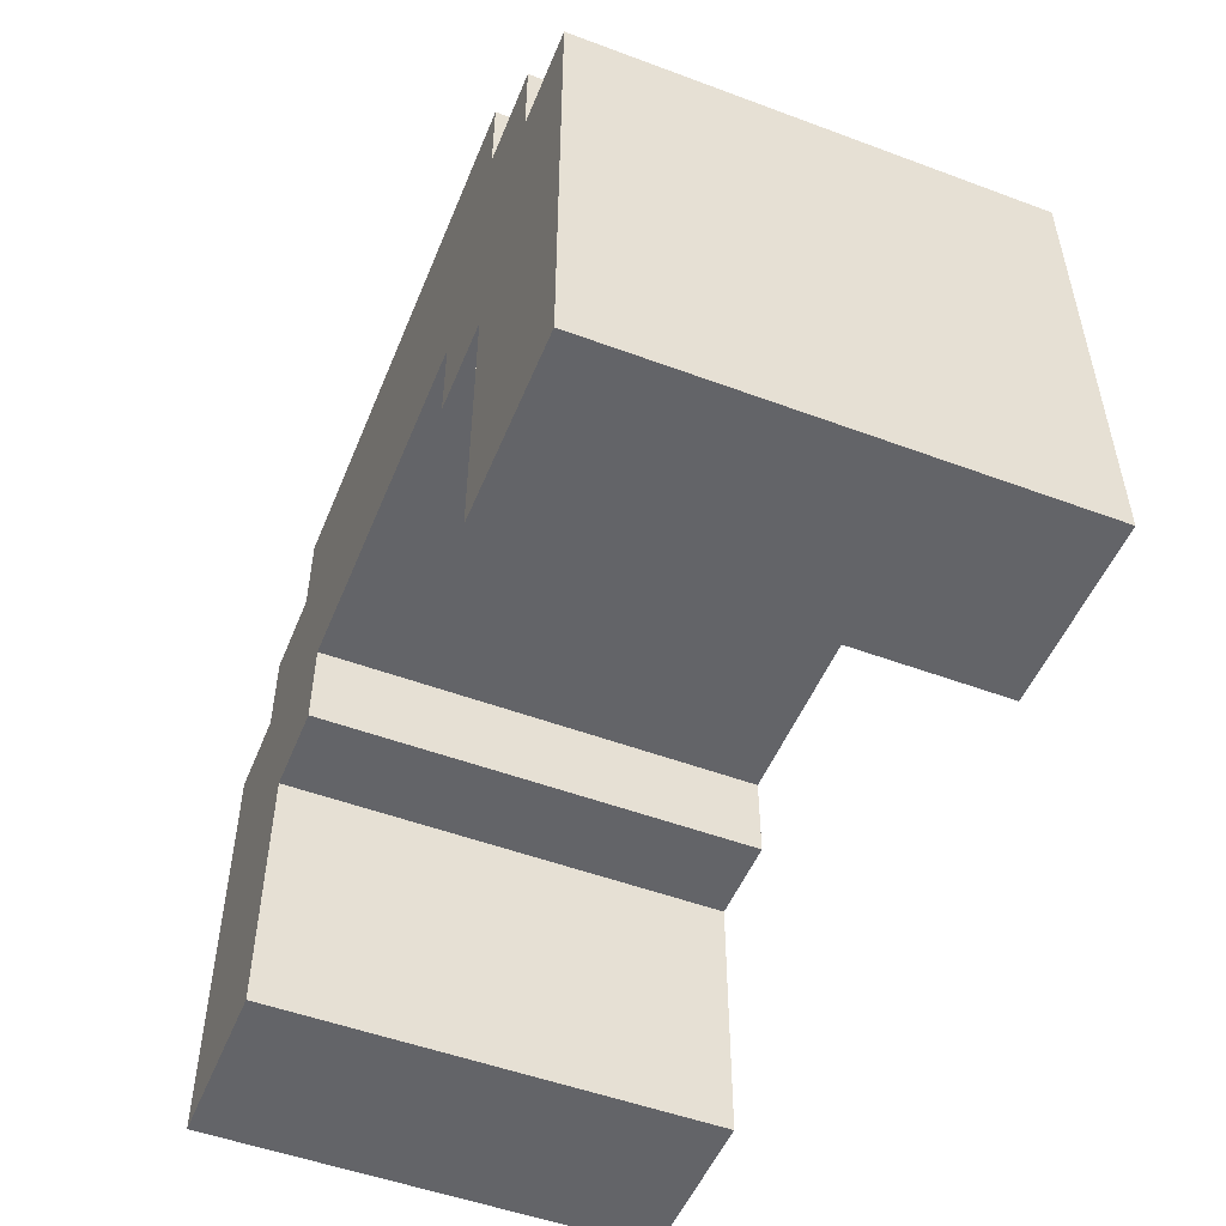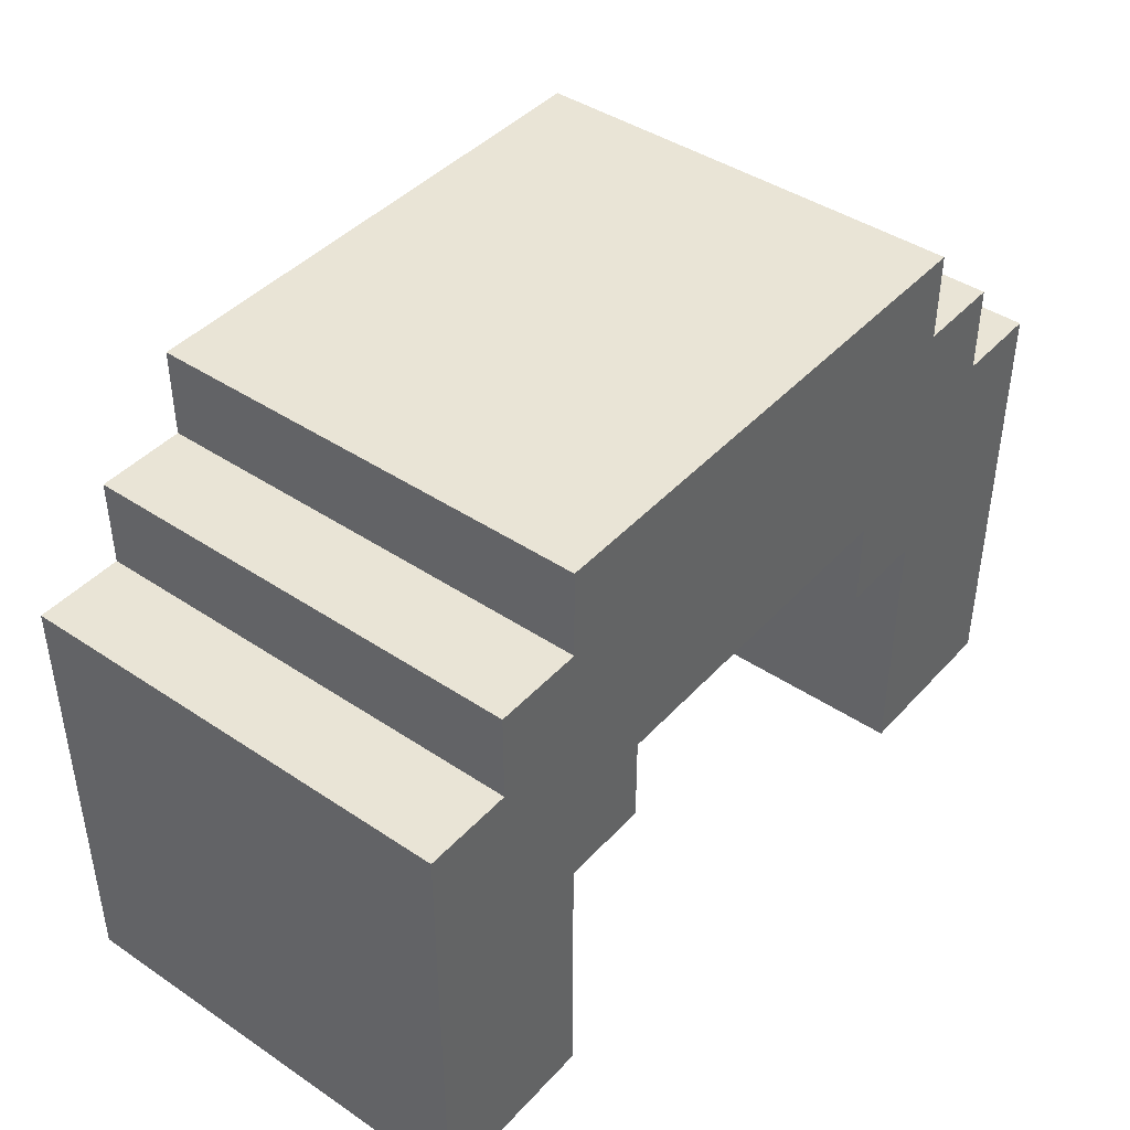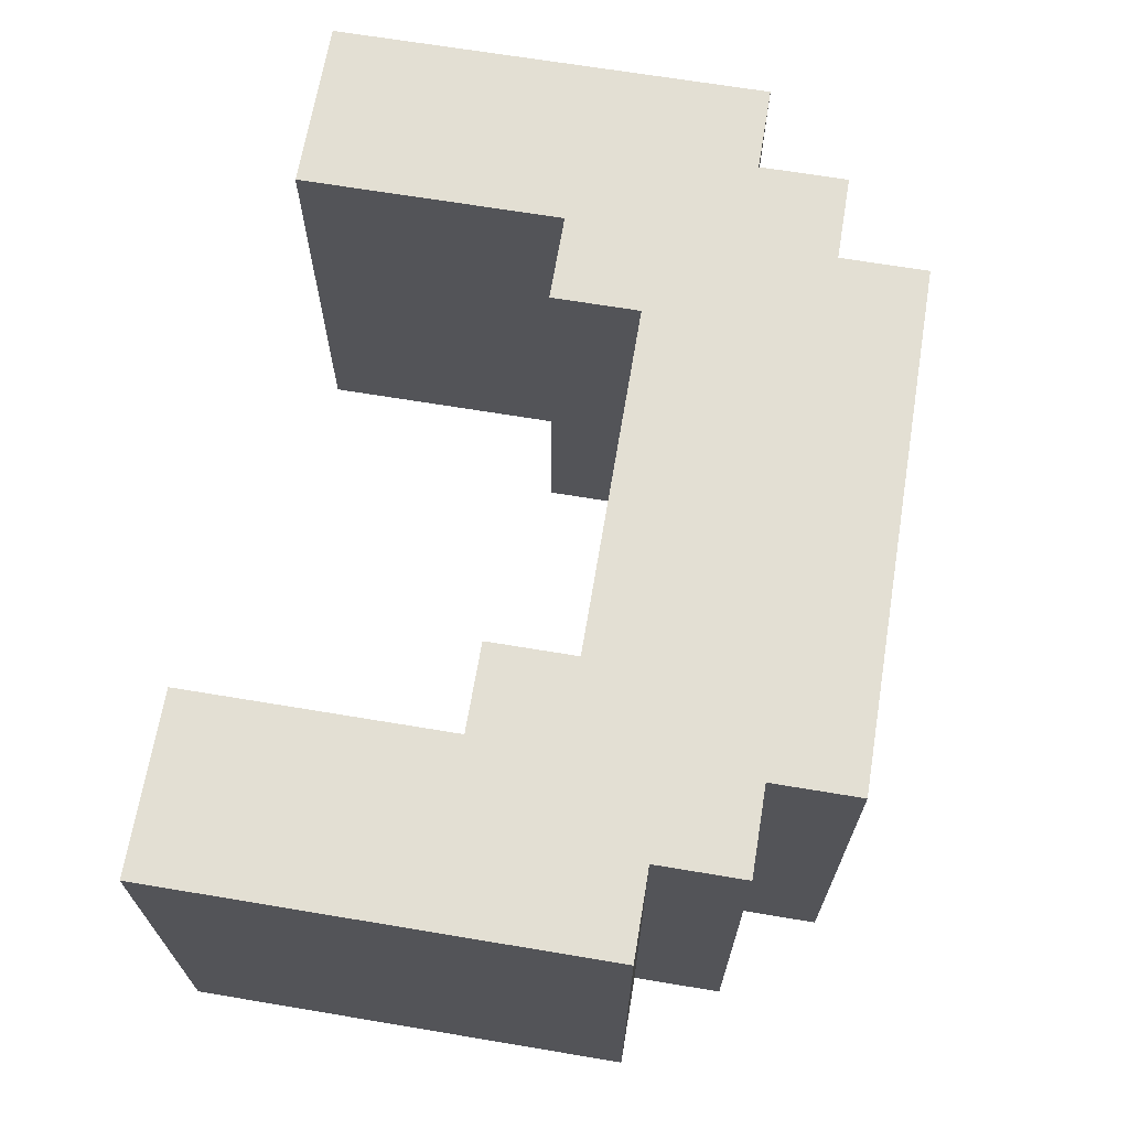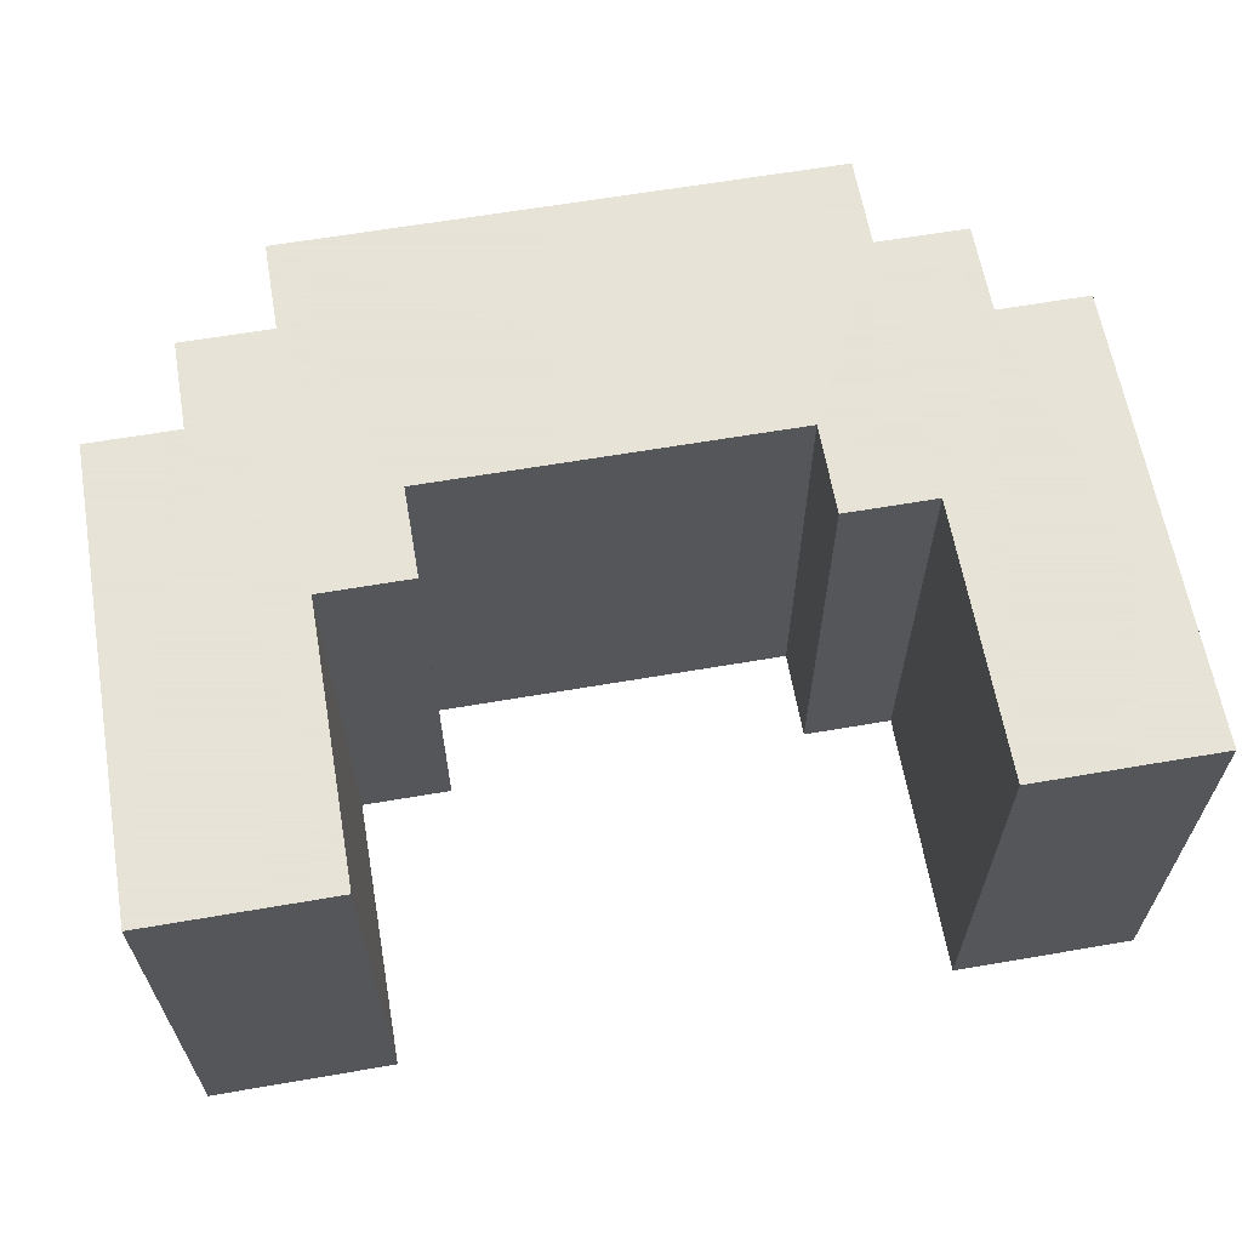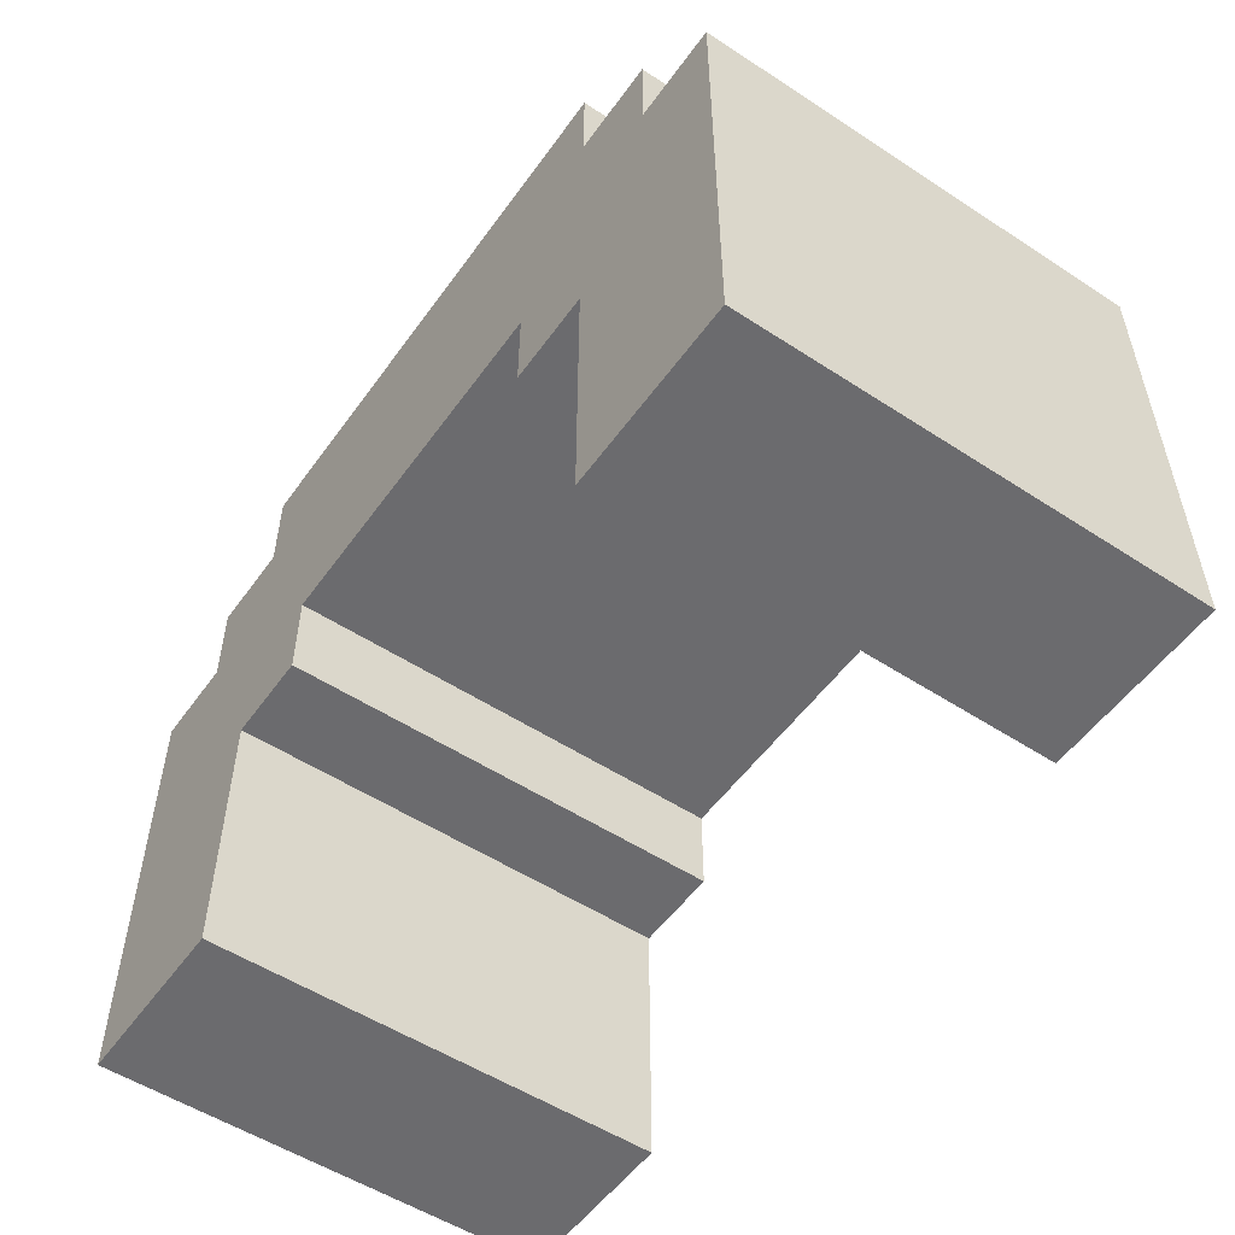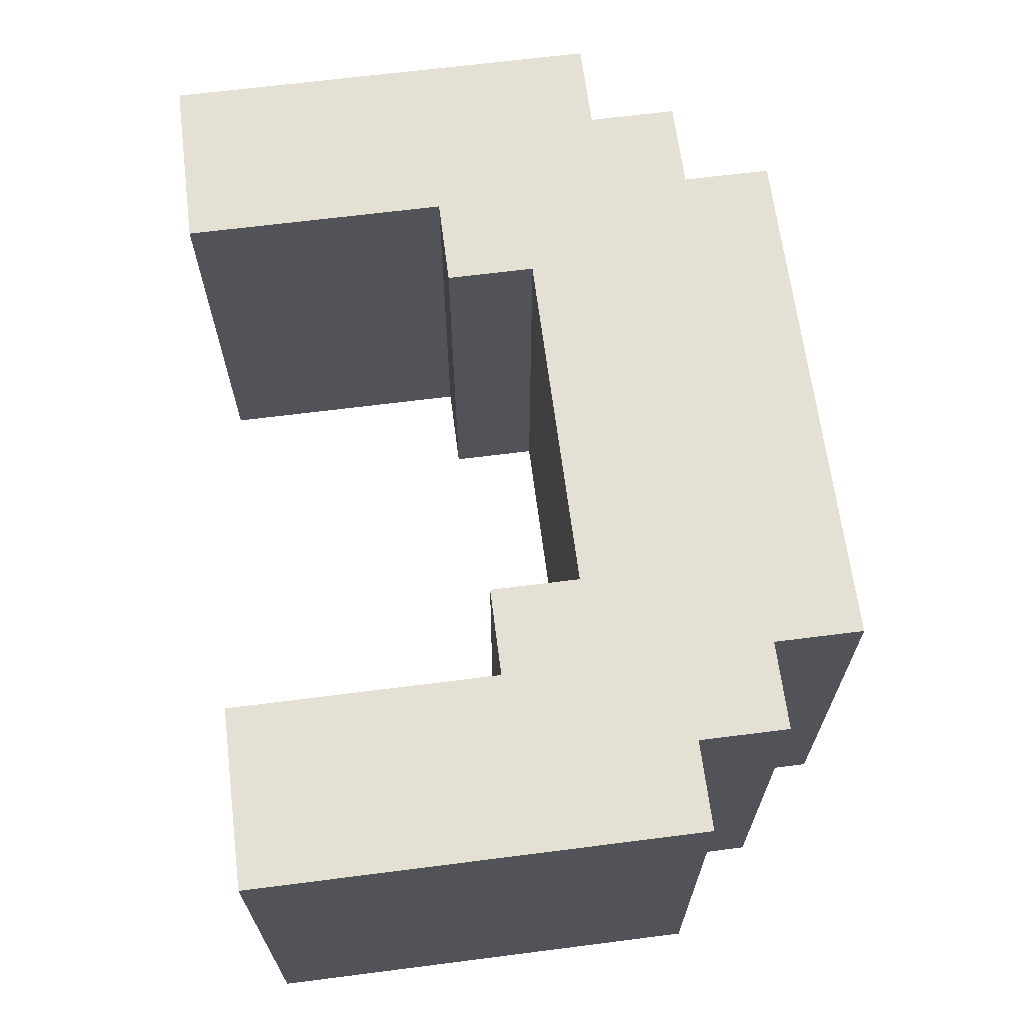
<metadata>
{"format":"obj","ext":"obj","renderer":"f3d","projection":"perspective","resolution":1024,"background":"white","views":[{"elev":-51.3,"azim":68.0,"up":"+Y"},{"elev":42.7,"azim":128.6,"up":"+Y"},{"elev":67.1,"azim":99.5,"up":"+Z"},{"elev":62.8,"azim":-9.9,"up":"+Z"},{"elev":-53.5,"azim":-124.9,"up":"+Y"},{"elev":66.1,"azim":82.7,"up":"+Z"}]}
</metadata>
<code>
o
v -0.7 0 0.3
v -0.7 0 -0.2
v -0.7 0.5 0.3
v -0.7 0.5 -0.2
v -0.6 0.5 0.3
v -0.6 0.5 -0.2
v -0.6 0.6 0.3
v -0.6 0.6 -0.2
v -0.5 0.6 0.3
v -0.5 0.6 -0.2
v -0.5 0.7 0.3
v -0.5 0.7 -0.2
v 5.96e-08 0.3 0.3
v 5.96e-08 0.3 -0.2
v 5.96e-08 0.4 0.3
v 5.96e-08 0.4 -0.2
v 0.1 0 0.3
v 0.1 0 -0.2
v 0.1 0.3 0.3
v 0.1 0.3 -0.2
v -0.5 0 0.3
v -0.5 0 -0.2
v -0.5 0.3 0.3
v -0.5 0.3 -0.2
v -0.4 0.3 0.3
v -0.4 0.3 -0.2
v -0.4 0.4 0.3
v -0.4 0.4 -0.2
v 0.1 0.6 0.3
v 0.1 0.6 -0.2
v 0.1 0.7 0.3
v 0.1 0.7 -0.2
v 0.2 0.5 0.3
v 0.2 0.5 -0.2
v 0.2 0.6 0.3
v 0.2 0.6 -0.2
v 0.3 0 0.3
v 0.3 0 -0.2
v 0.3 0.5 0.3
v 0.3 0.5 -0.2
v -0.7 0 0.3
v -0.7 0.5 0.3
v -0.6 0.5 0.3
v -0.6 0.6 0.3
v -0.5 0 0.3
v -0.5 0.3 0.3
v -0.5 0.6 0.3
v -0.5 0.7 0.3
v -0.4 0.3 0.3
v -0.4 0.4 0.3
v 5.96e-08 0.3 0.3
v 5.96e-08 0.4 0.3
v 0.1 0 0.3
v 0.1 0.3 0.3
v 0.1 0.6 0.3
v 0.1 0.7 0.3
v 0.2 0.5 0.3
v 0.2 0.6 0.3
v 0.3 0 0.3
v 0.3 0.5 0.3
v -0.7 0 -0.2
v -0.7 0.5 -0.2
v -0.6 0.5 -0.2
v -0.6 0.6 -0.2
v -0.5 0 -0.2
v -0.5 0.3 -0.2
v -0.5 0.6 -0.2
v -0.5 0.7 -0.2
v -0.4 0.3 -0.2
v -0.4 0.4 -0.2
v 5.96e-08 0.3 -0.2
v 5.96e-08 0.4 -0.2
v 0.1 0 -0.2
v 0.1 0.3 -0.2
v 0.1 0.6 -0.2
v 0.1 0.7 -0.2
v 0.2 0.5 -0.2
v 0.2 0.6 -0.2
v 0.3 0 -0.2
v 0.3 0.5 -0.2
v -0.7 0 0.3
v -0.5 0 0.3
v 0.1 0 0.3
v 0.3 0 0.3
v -0.7 0 -0.2
v -0.5 0 -0.2
v 0.1 0 -0.2
v 0.3 0 -0.2
v -0.5 0.3 0.3
v -0.4 0.3 0.3
v 5.96e-08 0.3 0.3
v 0.1 0.3 0.3
v -0.5 0.3 -0.2
v -0.4 0.3 -0.2
v 5.96e-08 0.3 -0.2
v 0.1 0.3 -0.2
v -0.4 0.4 0.3
v 5.96e-08 0.4 0.3
v -0.4 0.4 -0.2
v 5.96e-08 0.4 -0.2
v -0.7 0.5 0.3
v -0.6 0.5 0.3
v 0.2 0.5 0.3
v 0.3 0.5 0.3
v -0.7 0.5 -0.2
v -0.6 0.5 -0.2
v 0.2 0.5 -0.2
v 0.3 0.5 -0.2
v -0.6 0.6 0.3
v -0.5 0.6 0.3
v 0.1 0.6 0.3
v 0.2 0.6 0.3
v -0.6 0.6 -0.2
v -0.5 0.6 -0.2
v 0.1 0.6 -0.2
v 0.2 0.6 -0.2
v -0.5 0.7 0.3
v 0.1 0.7 0.3
v -0.5 0.7 -0.2
v 0.1 0.7 -0.2
f 3 2 1
f 4 2 3
f 7 6 5
f 8 6 7
f 11 10 9
f 12 10 11
f 15 14 13
f 16 14 15
f 19 18 17
f 20 18 19
f 21 22 23
f 23 22 24
f 25 26 27
f 27 26 28
f 29 30 31
f 31 30 32
f 33 34 35
f 35 34 36
f 37 38 39
f 39 38 40
f 43 42 41
f 45 43 41
f 45 44 43
f 46 44 45
f 47 44 46
f 49 48 47
f 49 47 46
f 50 48 49
f 52 48 50
f 54 52 51
f 55 48 52
f 55 52 54
f 56 48 55
f 57 54 53
f 57 55 54
f 58 55 57
f 59 57 53
f 60 57 59
f 61 62 63
f 61 63 65
f 63 64 65
f 65 64 66
f 66 64 67
f 67 68 69
f 66 67 69
f 69 68 70
f 70 68 72
f 71 72 74
f 72 68 75
f 74 72 75
f 75 68 76
f 73 74 77
f 74 75 77
f 77 75 78
f 73 77 79
f 79 77 80
f 85 82 81
f 86 82 85
f 87 84 83
f 88 84 87
f 93 90 89
f 94 90 93
f 95 92 91
f 96 92 95
f 99 98 97
f 100 98 99
f 101 102 105
f 105 102 106
f 103 104 107
f 107 104 108
f 109 110 113
f 113 110 114
f 111 112 115
f 115 112 116
f 117 118 119
f 119 118 120

</code>
